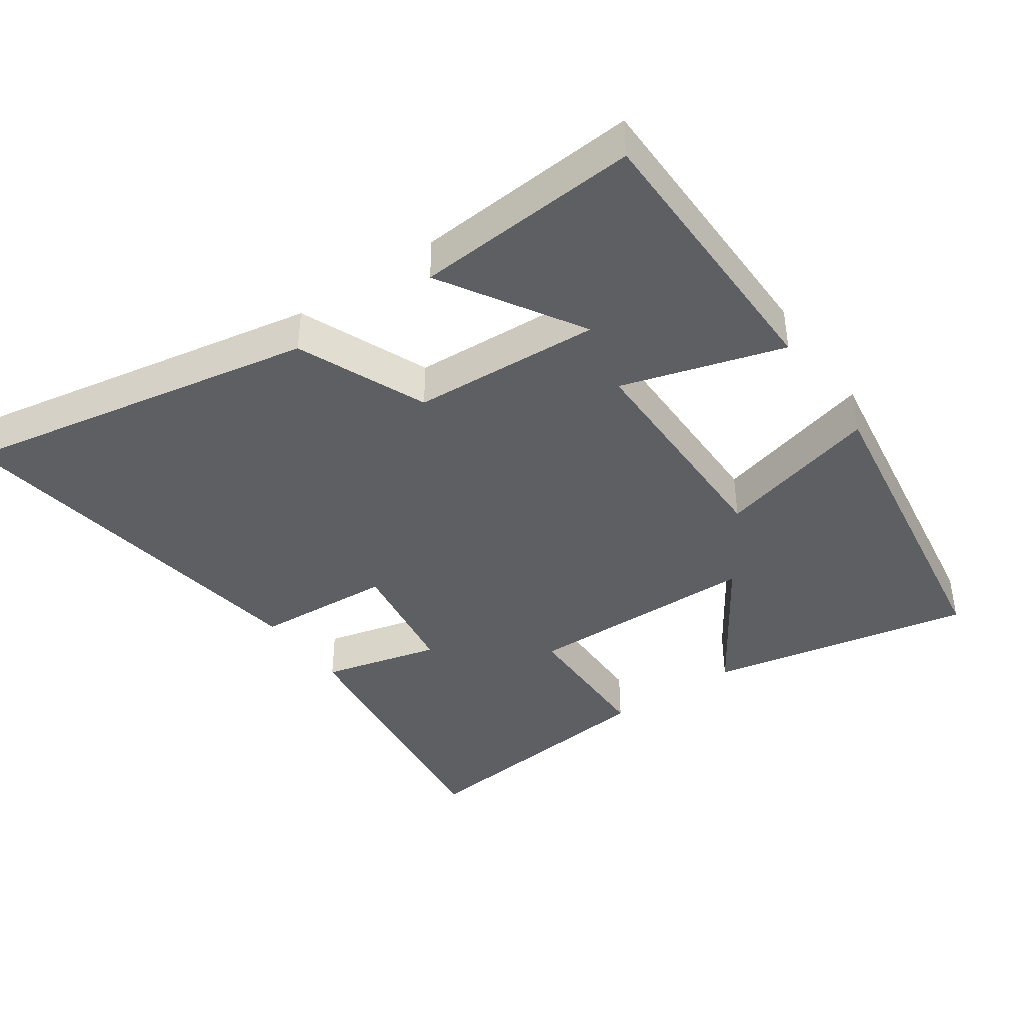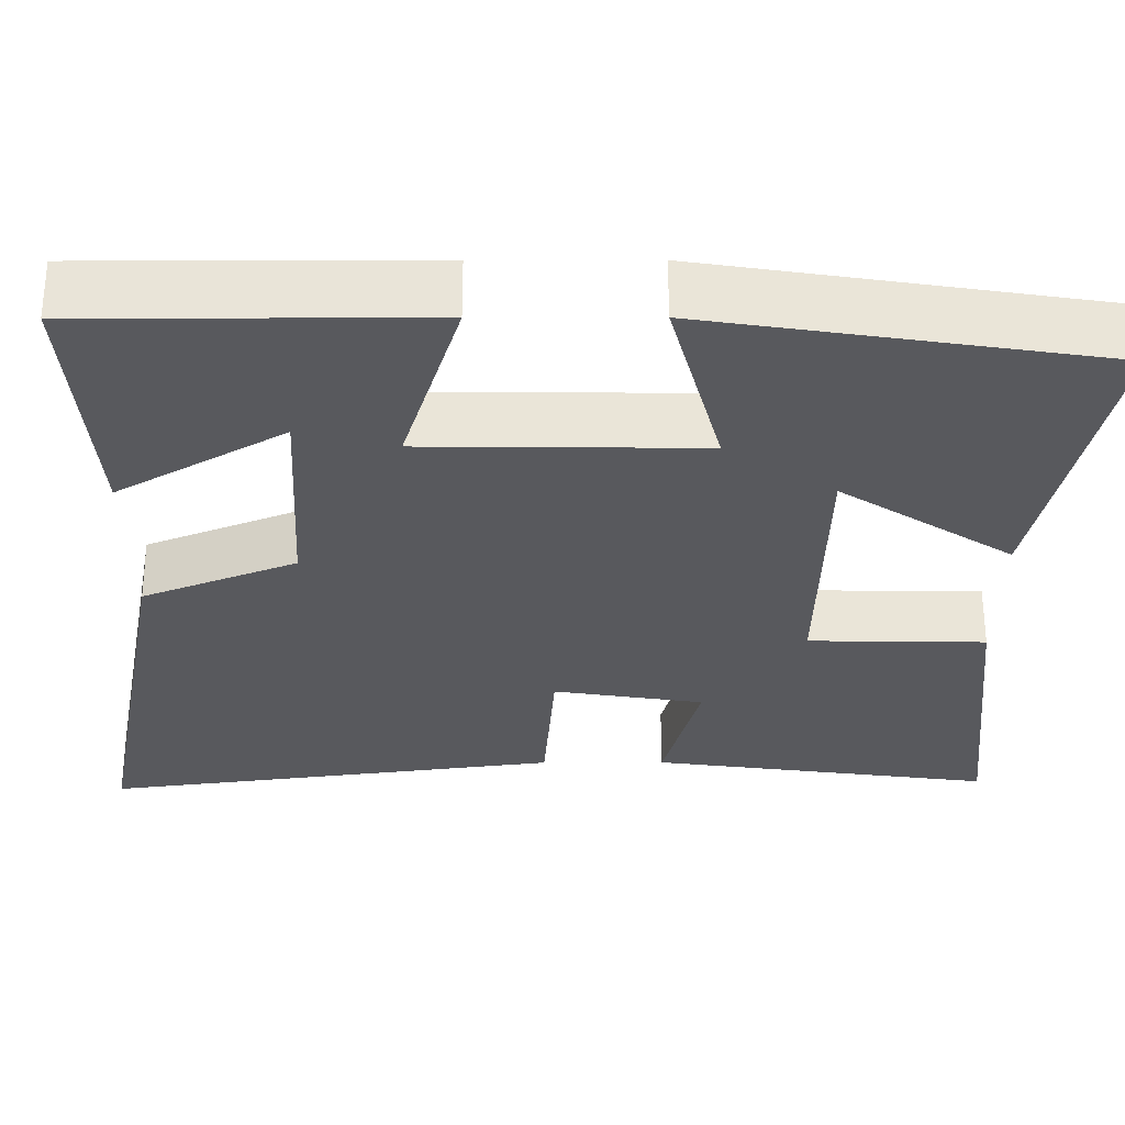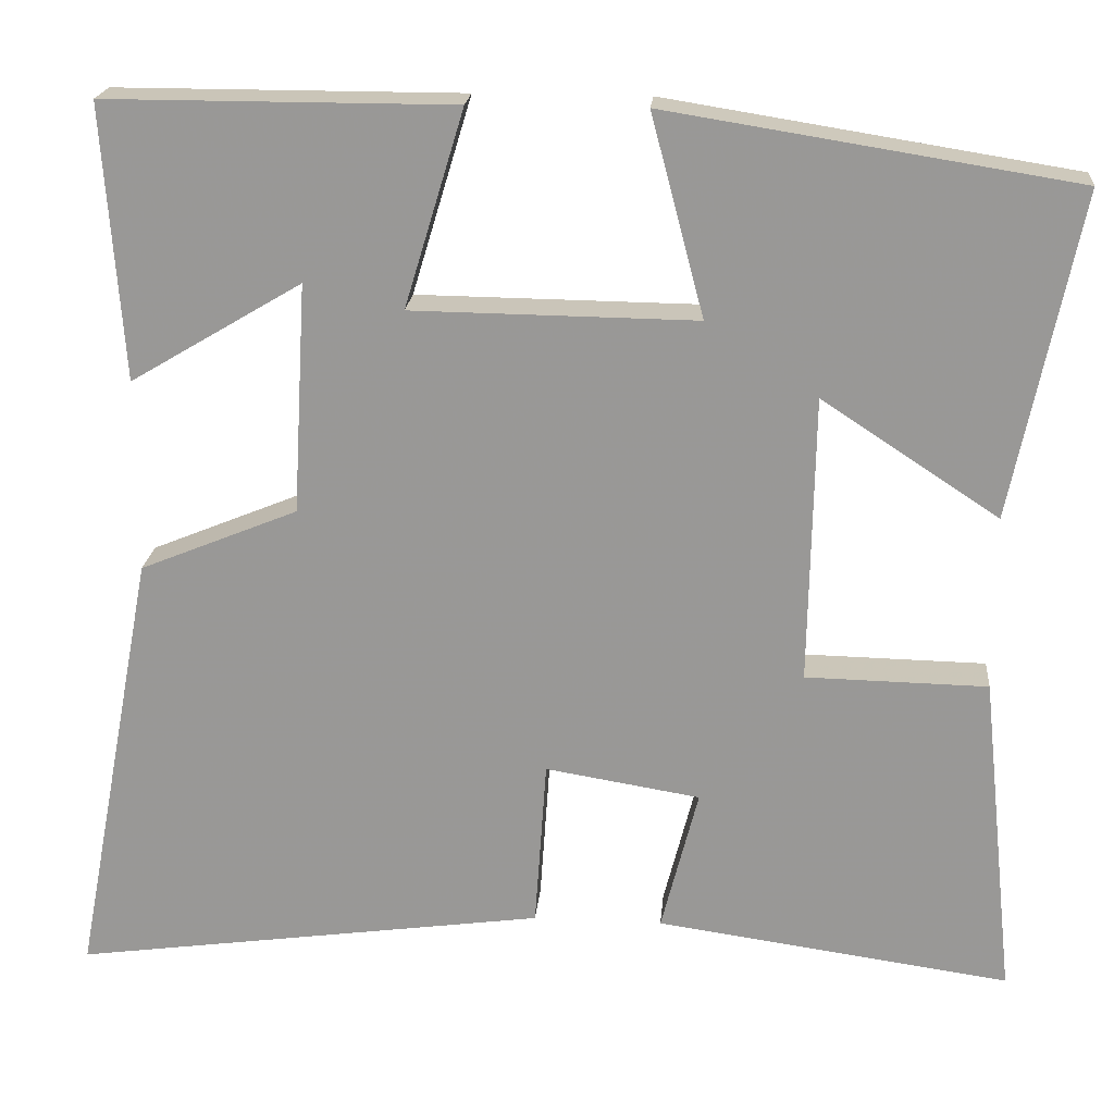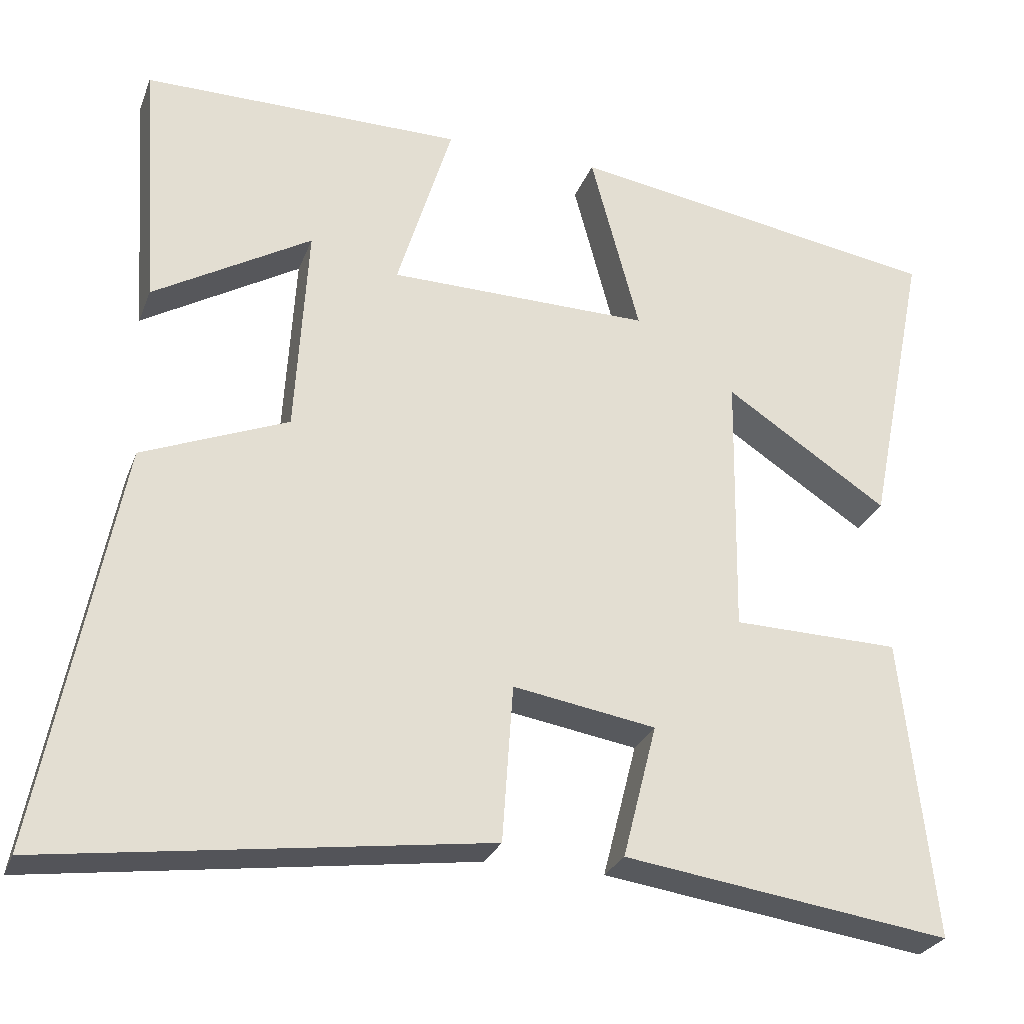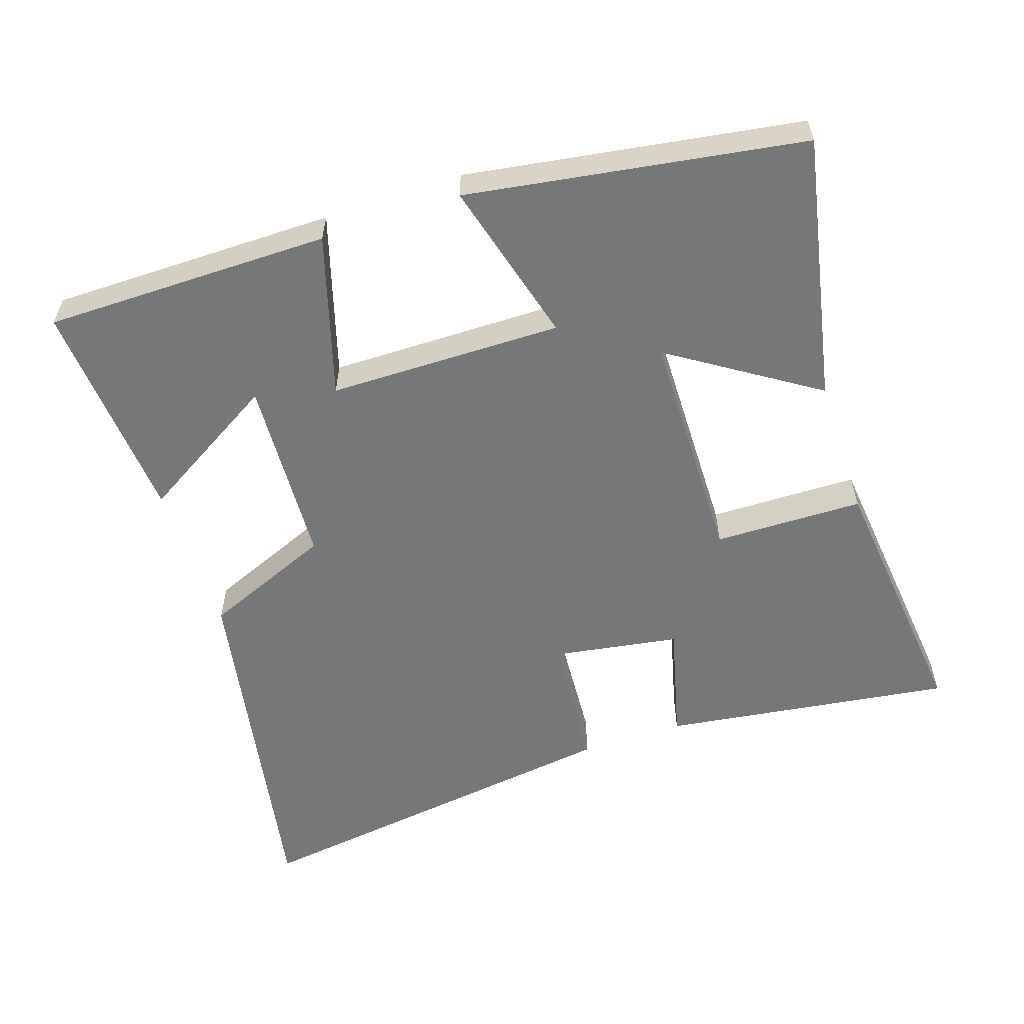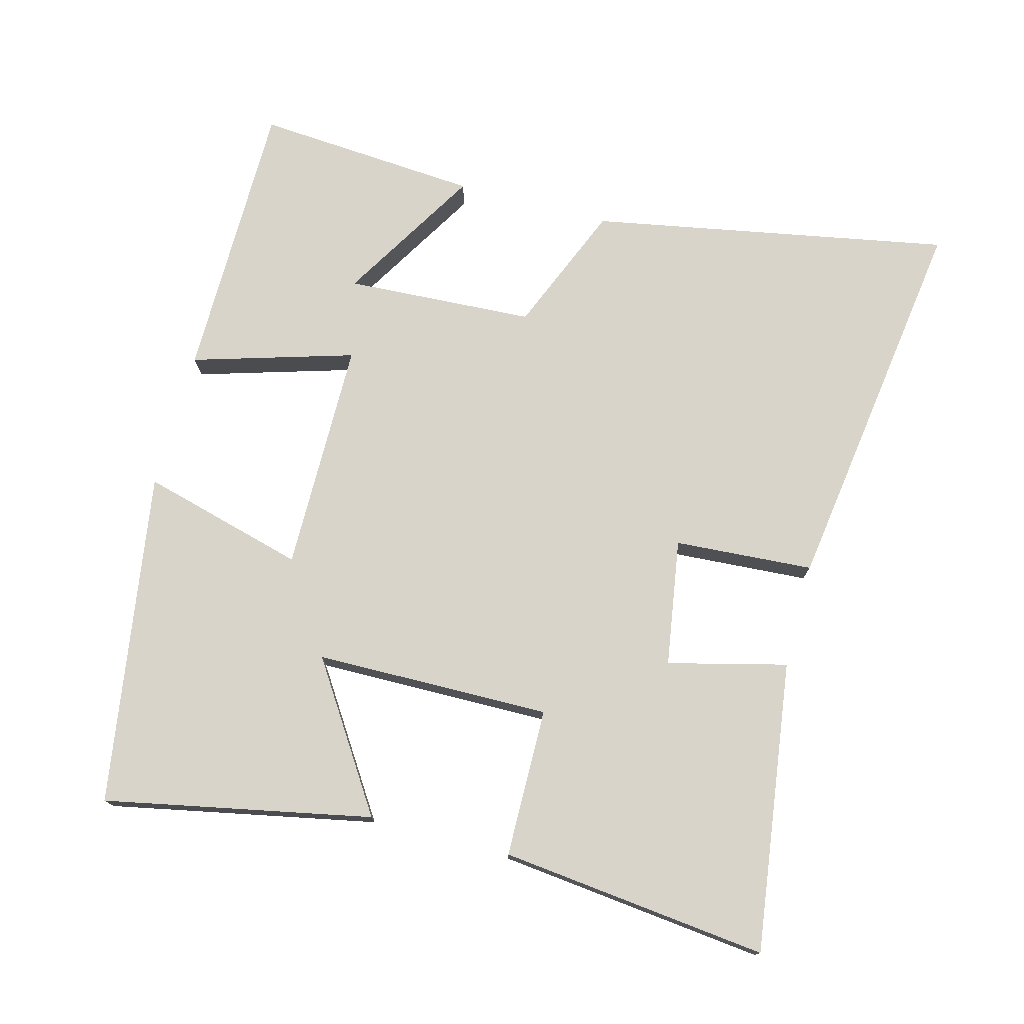
<metadata>
{"format":"obj","ext":"obj","renderer":"f3d","projection":"perspective","resolution":1024,"background":"white","views":[{"elev":-40.5,"azim":-54.7,"up":"+Y"},{"elev":59.8,"azim":-0.1,"up":"+Z"},{"elev":20.5,"azim":5.0,"up":"+Z"},{"elev":-27.6,"azim":-18.3,"up":"+Z"},{"elev":-57.0,"azim":18.6,"up":"+Y"},{"elev":75.2,"azim":105.1,"up":"+Y"}]}
</metadata>
<code>
v -0.599 0.07 -0.578
v -0.5 0.07 -0.056
v -0.312 0.07 0.021
v -0.296 0.07 0.295
v -0.5 0.07 0.174
v -0.523 0.07 0.5
v -0.109 0.07 0.5
v -0.18 0.07 0.266
v 0.158 0.07 0.262
v 0.095 0.07 0.5
v 0.579 0.07 0.423
v 0.5 0.07 0.037
v 0.29 0.07 0.175
v 0.284 0.07 -0.167
v 0.5 0.07 -0.171
v 0.541 0.07 -0.559
v 0.12 0.07 -0.5
v 0.164 0.07 -0.328
v -0.02 0.07 -0.298
v -0.034 0.07 -0.5
v -0.599 0 -0.578
v -0.5 0 -0.056
v -0.312 0 0.021
v -0.296 0 0.295
v -0.5 0 0.174
v -0.523 0 0.5
v -0.109 0 0.5
v -0.18 0 0.266
v 0.158 0 0.262
v 0.095 0 0.5
v 0.579 0 0.423
v 0.5 0 0.037
v 0.29 0 0.175
v 0.284 0 -0.167
v 0.5 0 -0.171
v 0.541 0 -0.559
v 0.12 0 -0.5
v 0.164 0 -0.328
v -0.02 0 -0.298
v -0.034 0 -0.5
f 19 20 1 2
f 18 19 2 3
f 15 16 17 18
f 14 15 18
f 13 14 18 3
f 10 11 12 13
f 9 10 13
f 8 9 13 3
f 7 8 3 4
f 4 5 6 7
f 22 21 40 39
f 23 22 39 38
f 38 37 36 35
f 38 35 34
f 23 38 34 33
f 33 32 31 30
f 33 30 29
f 23 33 29 28
f 24 23 28 27
f 27 26 25 24
f 1 21 22 2
f 2 22 23 3
f 3 23 24 4
f 4 24 25 5
f 5 25 26 6
f 6 26 27 7
f 7 27 28 8
f 8 28 29 9
f 9 29 30 10
f 10 30 31 11
f 11 31 32 12
f 12 32 33 13
f 13 33 34 14
f 14 34 35 15
f 15 35 36 16
f 16 36 37 17
f 17 37 38 18
f 18 38 39 19
f 19 39 40 20
f 20 40 21 1

</code>
